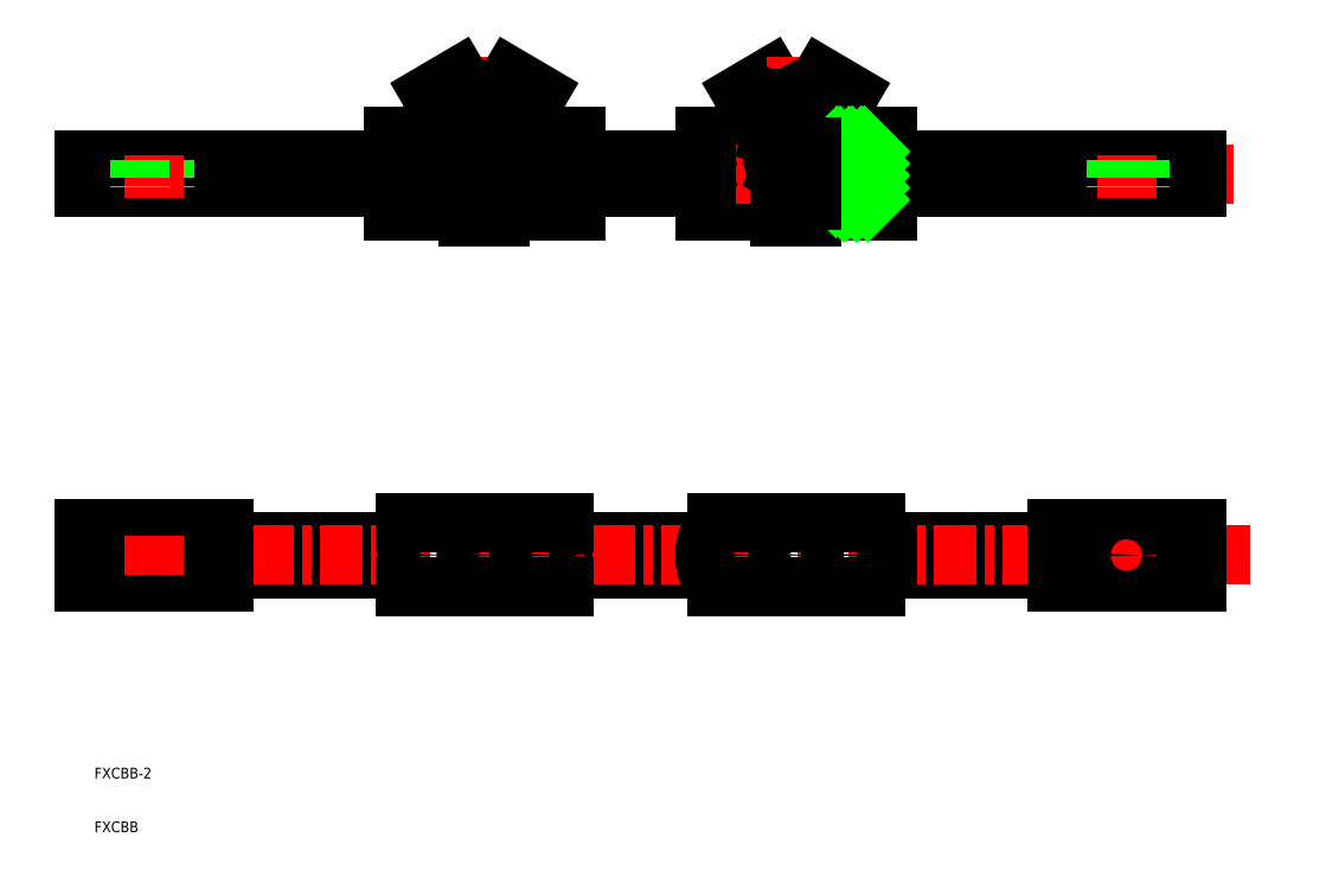
<metadata>
{"format":"dxf","ext":"dxf","renderer":"ezdxf+matplotlib","layout":"modelspace","background":"white","min_lineweight":24,"dpi":150}
</metadata>
<code>
0
SECTION
2
ENTITIES
0
LINE
8
0
10
241.2
20
108.1
30
0
11
236.1
21
105.1
31
0
0
ARC
8
0
10
250.9
20
109.4
30
0
40
15.42
50
196.1
51
232.6
0
LINE
8
0
10
229.1
20
85.14
30
0
11
263.1
21
85.14
31
0
0
LINE
8
0
10
229.1
20
83.14
30
0
11
263.1
21
83.14
31
0
0
LINE
8
0
10
229.1
20
95.14
30
0
11
263.1
21
95.14
31
0
0
LINE
8
0
10
229.1
20
97.14
30
0
11
263.1
21
97.14
31
0
0
LINE
8
CENTER
10
327.5
20
90.14
30
0
11
112
21
90.14
31
0
0
LINE
8
0
10
171.1
20
97.14
30
0
11
205.1
21
97.14
31
0
0
LINE
8
0
10
171.1
20
95.14
30
0
11
205.1
21
95.14
31
0
0
LINE
8
0
10
171.1
20
83.14
30
0
11
205.1
21
83.14
31
0
0
LINE
8
0
10
171.1
20
85.14
30
0
11
205.1
21
85.14
31
0
0
LINE
8
0
10
113.6
20
92.64
30
0
11
171.4
21
92.64
31
0
0
LINE
8
0
10
113.6
20
87.64
30
0
11
171.4
21
87.64
31
0
0
LINE
8
0
10
113.6
20
87.64
30
0
11
113.6
21
92.64
31
0
0
ARC
8
0
10
180.2
20
90.14
30
0
40
9.083
50
146.6
51
213.4
0
LINE
8
0
10
171.1
20
85.14
30
0
11
171.1
21
83.14
31
0
0
LINE
8
0
10
171.1
20
95.14
30
0
11
171.1
21
97.14
31
0
0
ARC
8
0
10
183.3
20
109.4
30
0
40
15.42
50
307.4
51
343.9
0
ARC
8
0
10
192.9
20
109.4
30
0
40
15.42
50
196.1
51
232.6
0
LINE
8
0
10
190.8
20
103.5
30
0
11
192.6
21
97.14
31
0
0
LINE
8
0
10
185.4
20
103.5
30
0
11
183.5
21
97.14
31
0
0
LINE
8
CENTER
10
188.1
20
78.63
30
0
11
188.1
21
112.4
31
0
0
LINE
8
0
10
204.7
20
87.64
30
0
11
229.4
21
87.64
31
0
0
LINE
8
0
10
204.7
20
92.64
30
0
11
229.4
21
92.64
31
0
0
LINE
8
0
10
191.1
20
82.14
30
0
11
188.1
21
82.14
31
0
0
LINE
8
0
10
183.8
20
97.62
30
0
11
192.4
21
97.62
31
0
0
LINE
8
0
10
185.1
20
85.14
30
0
11
185.1
21
95.14
31
0
0
ARC
8
0
10
175.2
20
90.14
30
0
40
9.083
50
326.6
51
33.4
0
LINE
8
0
10
185.1
20
82.14
30
0
11
188.1
21
82.14
31
0
0
LINE
8
0
10
185.1
20
83.14
30
0
11
185.1
21
82.14
31
0
0
ARC
8
0
10
196
20
90.14
30
0
40
9.083
50
326.6
51
33.4
0
LINE
8
0
10
191.1
20
85.14
30
0
11
191.1
21
95.14
31
0
0
ARC
8
0
10
201
20
90.14
30
0
40
9.083
50
146.6
51
213.4
0
LINE
8
0
10
191.1
20
83.14
30
0
11
191.1
21
82.14
31
0
0
LINE
8
0
10
205.1
20
85.14
30
0
11
205.1
21
83.14
31
0
0
LINE
8
0
10
205.1
20
95.14
30
0
11
205.1
21
97.14
31
0
0
ARC
8
0
10
238.2
20
90.14
30
0
40
9.083
50
146.6
51
213.4
0
LINE
8
0
10
229.1
20
85.14
30
0
11
229.1
21
83.14
31
0
0
LINE
8
0
10
229.1
20
95.14
30
0
11
229.1
21
97.14
31
0
0
LINE
8
0
10
185.4
20
103.5
30
0
11
190.8
21
103.5
31
0
0
LINE
8
0
10
186
20
103.9
30
0
11
190.1
21
103.9
31
0
0
LINE
8
0
10
186.1
20
104.1
30
0
11
190.1
21
104.1
31
0
0
LINE
8
0
10
183.2
20
108.1
30
0
11
178.1
21
105.1
31
0
0
ARC
8
0
10
190
20
109.5
30
0
40
6.869
50
191.3
51
235
0
LINE
8
0
10
186
20
103.9
30
0
11
185.4
21
103.5
31
0
0
LINE
8
0
10
186.1
20
103.9
30
0
11
186.1
21
104.1
31
0
0
LINE
8
0
10
192.9
20
108.1
30
0
11
198.1
21
105.1
31
0
0
ARC
8
0
10
186.2
20
109.5
30
0
40
6.869
50
305
51
348.7
0
LINE
8
0
10
190.1
20
103.9
30
0
11
190.8
21
103.5
31
0
0
LINE
8
0
10
190.1
20
103.9
30
0
11
190.1
21
104.1
31
0
0
LINE
8
0
10
262.7
20
87.64
30
0
11
320.6
21
87.64
31
0
0
LINE
8
0
10
262.7
20
92.64
30
0
11
320.6
21
92.64
31
0
0
LINE
8
CENTER
10
246.1
20
78.63
30
0
11
246.1
21
112.4
31
0
0
LINE
8
0
10
243.4
20
103.5
30
0
11
241.5
21
97.14
31
0
0
LINE
8
0
10
248.8
20
103.5
30
0
11
250.6
21
97.14
31
0
0
ARC
8
0
10
241.3
20
109.4
30
0
40
15.42
50
307.4
51
343.9
0
ARC
8
0
10
233.2
20
90.14
30
0
40
9.083
50
326.6
51
33.4
0
ARC
8
0
10
259
20
90.14
30
0
40
9.083
50
146.6
51
213.4
0
LINE
8
0
10
249.1
20
82.14
30
0
11
246.1
21
82.14
31
0
0
LINE
8
0
10
243.1
20
82.14
30
0
11
246.1
21
82.14
31
0
0
LINE
8
0
10
243.1
20
83.14
30
0
11
243.1
21
82.14
31
0
0
LINE
8
0
10
249.1
20
83.14
30
0
11
249.1
21
82.14
31
0
0
LINE
8
0
10
241.8
20
97.62
30
0
11
250.4
21
97.62
31
0
0
ARC
8
0
10
254
20
90.14
30
0
40
9.083
50
326.6
51
33.4
0
LINE
8
0
10
263.1
20
85.14
30
0
11
263.1
21
83.14
31
0
0
LINE
8
0
10
263.1
20
95.14
30
0
11
263.1
21
97.14
31
0
0
LINE
8
0
10
250.9
20
108.1
30
0
11
256.1
21
105.1
31
0
0
LINE
8
0
10
244.1
20
104.1
30
0
11
248.1
21
104.1
31
0
0
LINE
8
0
10
244
20
103.9
30
0
11
248.1
21
103.9
31
0
0
LINE
8
0
10
243.4
20
103.5
30
0
11
248.8
21
103.5
31
0
0
ARC
8
0
10
248
20
109.5
30
0
40
6.869
50
191.3
51
235
0
LINE
8
0
10
244
20
103.9
30
0
11
243.4
21
103.5
31
0
0
LINE
8
0
10
244.1
20
103.9
30
0
11
244.1
21
104.1
31
0
0
ARC
8
0
10
244.2
20
109.5
30
0
40
6.869
50
305
51
348.7
0
LINE
8
0
10
248.1
20
103.9
30
0
11
248.1
21
104.1
31
0
0
LINE
8
0
10
248.1
20
103.9
30
0
11
248.8
21
103.5
31
0
0
LINE
8
0
10
320.6
20
87.64
30
0
11
320.6
21
92.64
31
0
0
TEXT
8
0
10
115.5
20
-32.33
30
0
40
2
1
FXCBB
0
TEXT
8
0
10
115.5
20
-22.33
30
0
40
2
1
FXCBB-2
0
LINE
8
CENTER
10
307.6
20
85.76
30
0
11
307.6
21
94.26
31
0
0
LINE
8
0
10
310.2
20
92.64
30
0
11
310.2
21
87.64
31
0
0
LINE
8
0
10
305
20
92.64
30
0
11
305
21
87.64
31
0
0
LINE
8
0
10
294.6
20
87.64
30
0
11
294.6
21
92.64
31
0
0
LINE
8
0
10
129.2
20
92.64
30
0
11
129.2
21
87.64
31
0
0
LINE
8
CENTER
10
126.6
20
85.76
30
0
11
126.6
21
94.26
31
0
0
LINE
8
0
10
124
20
92.64
30
0
11
124
21
87.64
31
0
0
LINE
8
0
10
253.5
20
94.92
30
0
11
253.7
21
95.14
31
0
0
LINE
8
0
10
253.5
20
92.67
30
0
11
256
21
95.14
31
0
0
LINE
8
0
10
253.5
20
90.43
30
0
11
256.5
21
93.43
31
0
0
LINE
8
0
10
256.5
20
93.43
30
0
11
258.2
21
95.14
31
0
0
LINE
8
0
10
253.5
20
88.18
30
0
11
255.5
21
90.14
31
0
0
LINE
8
0
10
256.5
20
91.18
30
0
11
259.5
21
94.18
31
0
0
LINE
8
0
10
255.5
20
90.14
30
0
11
256.5
21
91.18
31
0
0
LINE
8
0
10
253.5
20
85.94
30
0
11
256.5
21
88.94
31
0
0
LINE
8
0
10
257.7
20
90.14
30
0
11
259.5
21
91.94
31
0
0
LINE
8
0
10
256.5
20
88.94
30
0
11
257.7
21
90.14
31
0
0
LINE
8
0
10
255
20
85.14
30
0
11
256.5
21
86.69
31
0
0
LINE
8
0
10
256.5
20
86.69
30
0
11
259.5
21
89.69
31
0
0
LINE
8
0
10
257.2
20
85.14
30
0
11
259.5
21
87.44
31
0
0
LINE
8
0
10
259.5
20
85.14
30
0
11
259.5
21
85.2
31
0
0
LINE
8
0
10
255.3
20
85.14
30
0
11
253.5
21
86.93
31
0
0
LINE
8
0
10
257.6
20
85.14
30
0
11
256.5
21
86.18
31
0
0
LINE
8
0
10
256.5
20
86.18
30
0
11
253.5
21
89.18
31
0
0
LINE
8
0
10
259.5
20
85.42
30
0
11
256.5
21
88.42
31
0
0
LINE
8
0
10
254.8
20
90.14
30
0
11
253.5
21
91.42
31
0
0
LINE
8
0
10
256.5
20
88.42
30
0
11
254.8
21
90.14
31
0
0
LINE
8
0
10
259.5
20
87.67
30
0
11
257
21
90.14
31
0
0
LINE
8
0
10
256.5
20
90.67
30
0
11
253.5
21
93.67
31
0
0
LINE
8
0
10
257
20
90.14
30
0
11
256.5
21
90.67
31
0
0
LINE
8
0
10
259.5
20
89.92
30
0
11
259.3
21
90.14
31
0
0
LINE
8
0
10
256.5
20
92.92
30
0
11
254.3
21
95.14
31
0
0
LINE
8
0
10
259.3
20
90.14
30
0
11
256.5
21
92.92
31
0
0
LINE
8
0
10
259.5
20
92.16
30
0
11
256.5
21
95.14
31
0
0
LINE
8
0
10
259.5
20
94.41
30
0
11
258.8
21
95.14
31
0
0
LINE
8
0
10
204.7
20
16.74
30
0
11
229.4
21
16.74
31
0
0
LINE
8
0
10
204.7
20
21.74
30
0
11
229.4
21
21.74
31
0
0
LINE
8
0
10
139.6
20
16.74
30
0
11
171.4
21
16.74
31
0
0
LINE
8
0
10
139.6
20
21.74
30
0
11
171.4
21
21.74
31
0
0
LINE
8
CENTER
10
188.1
20
7.73
30
0
11
188.1
21
29.4
31
0
0
ARC
8
0
10
180.2
20
19.24
30
0
40
9.083
50
138.7
51
221.3
0
ARC
8
0
10
196
20
19.24
30
0
40
9.083
50
318.7
51
41.34
0
LINE
8
0
10
262.7
20
16.74
30
0
11
294.6
21
16.74
31
0
0
LINE
8
0
10
262.7
20
21.74
30
0
11
294.6
21
21.74
31
0
0
LINE
8
CENTER
10
330.5
20
19.24
30
0
11
112.2
21
19.24
31
0
0
LINE
8
0
10
173.4
20
25.24
30
0
11
202.8
21
25.24
31
0
0
LINE
8
0
10
173.4
20
13.24
30
0
11
202.8
21
13.24
31
0
0
LINE
8
CENTER
10
246.1
20
7.73
30
0
11
246.1
21
29.4
31
0
0
ARC
8
0
10
238.2
20
19.24
30
0
40
9.083
50
138.7
51
221.3
0
ARC
8
0
10
254
20
19.24
30
0
40
9.083
50
318.7
51
41.34
0
LINE
8
0
10
231.4
20
13.24
30
0
11
260.8
21
13.24
31
0
0
LINE
8
0
10
231.4
20
25.24
30
0
11
260.8
21
25.24
31
0
0
CIRCLE
8
0
10
188.1
20
19.24
30
0
40
3
0
CIRCLE
8
0
10
246.1
20
19.24
30
0
40
3
0
CIRCLE
8
0
10
177.7
20
19.24
30
0
40
3.957
0
CIRCLE
8
0
10
198.5
20
19.24
30
0
40
3.957
0
CIRCLE
8
0
10
235.7
20
19.24
30
0
40
3.957
0
CIRCLE
8
0
10
256.5
20
19.24
30
0
40
3.957
0
LINE
8
0
10
320.6
20
24.24
30
0
11
320.6
21
14.24
31
0
0
LINE
8
0
10
294.6
20
19.24
30
0
11
294.6
21
24.24
31
0
0
LINE
8
0
10
294.6
20
24.24
30
0
11
320.6
21
24.24
31
0
0
LINE
8
0
10
294.6
20
19.24
30
0
11
294.6
21
14.24
31
0
0
LINE
8
0
10
294.6
20
14.24
30
0
11
320.6
21
14.24
31
0
0
LINE
8
0
10
113.6
20
24.24
30
0
11
113.6
21
14.24
31
0
0
LINE
8
CENTER
10
307.6
20
15.56
30
0
11
307.6
21
22.83
31
0
0
CIRCLE
8
0
10
307.6
20
19.24
30
0
40
2.6
0
LINE
8
0
10
139.6
20
24.24
30
0
11
113.6
21
24.24
31
0
0
LINE
8
0
10
139.6
20
14.24
30
0
11
113.6
21
14.24
31
0
0
CIRCLE
8
0
10
126.6
20
19.24
30
0
40
2.6
0
LINE
8
0
10
139.6
20
19.24
30
0
11
139.6
21
24.24
31
0
0
LINE
8
CENTER
10
126.6
20
15.56
30
0
11
126.6
21
22.83
31
0
0
LINE
8
0
10
139.6
20
19.24
30
0
11
139.6
21
14.24
31
0
0
LINE
8
0
10
113.6
20
24.24
30
0
11
113.6
21
14.24
31
0
0
LINE
8
0
10
139.6
20
87.64
30
0
11
139.6
21
92.64
31
0
0
LINE
8
0
10
249.1
20
85.14
30
0
11
249.1
21
95.14
31
0
0
LINE
8
0
10
243.1
20
85.14
30
0
11
243.1
21
95.14
31
0
0
ENDSEC
0
EOF

</code>
